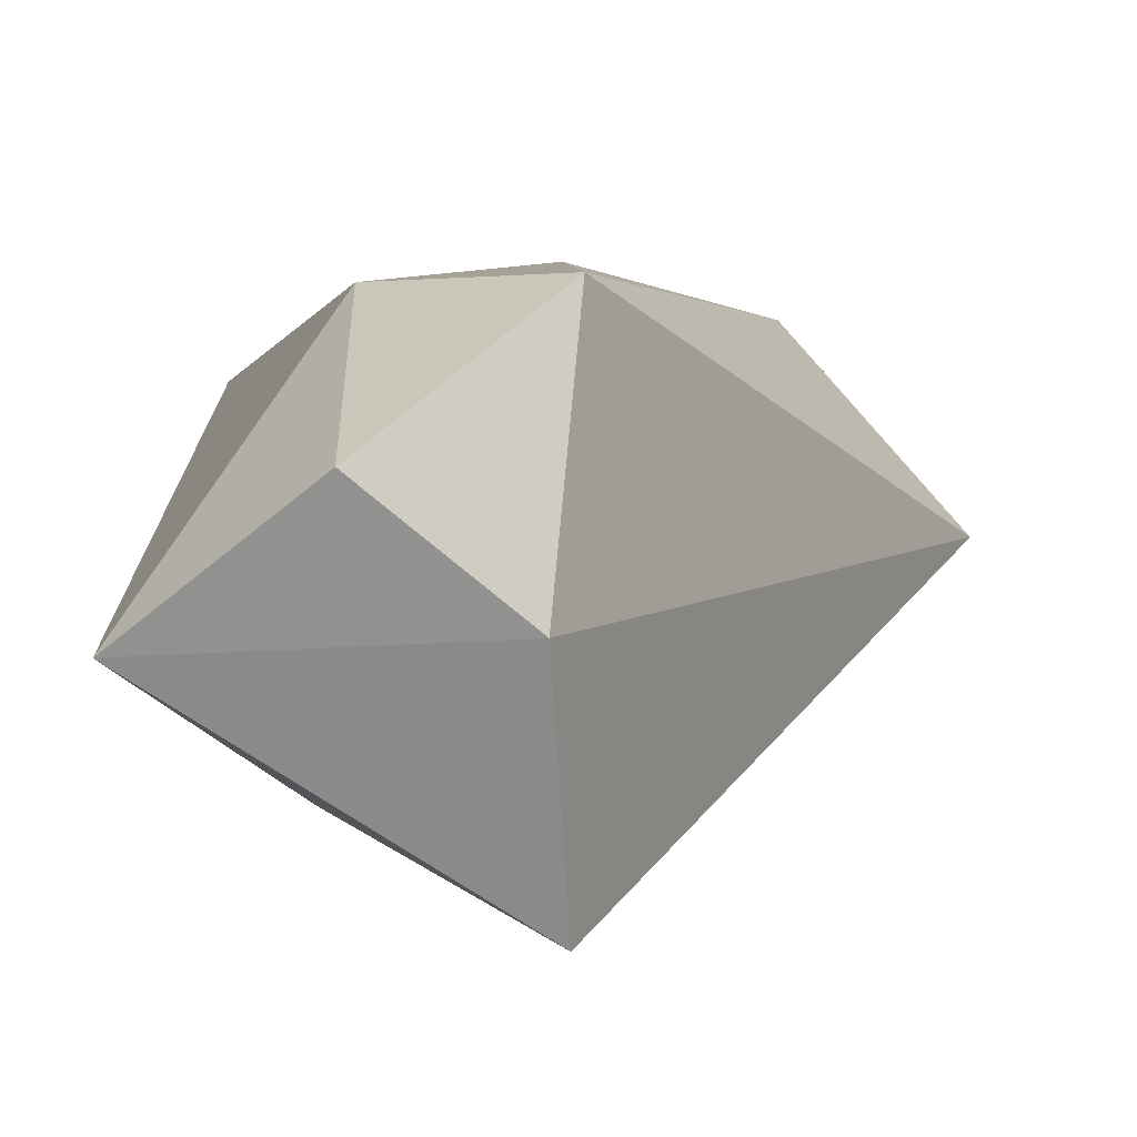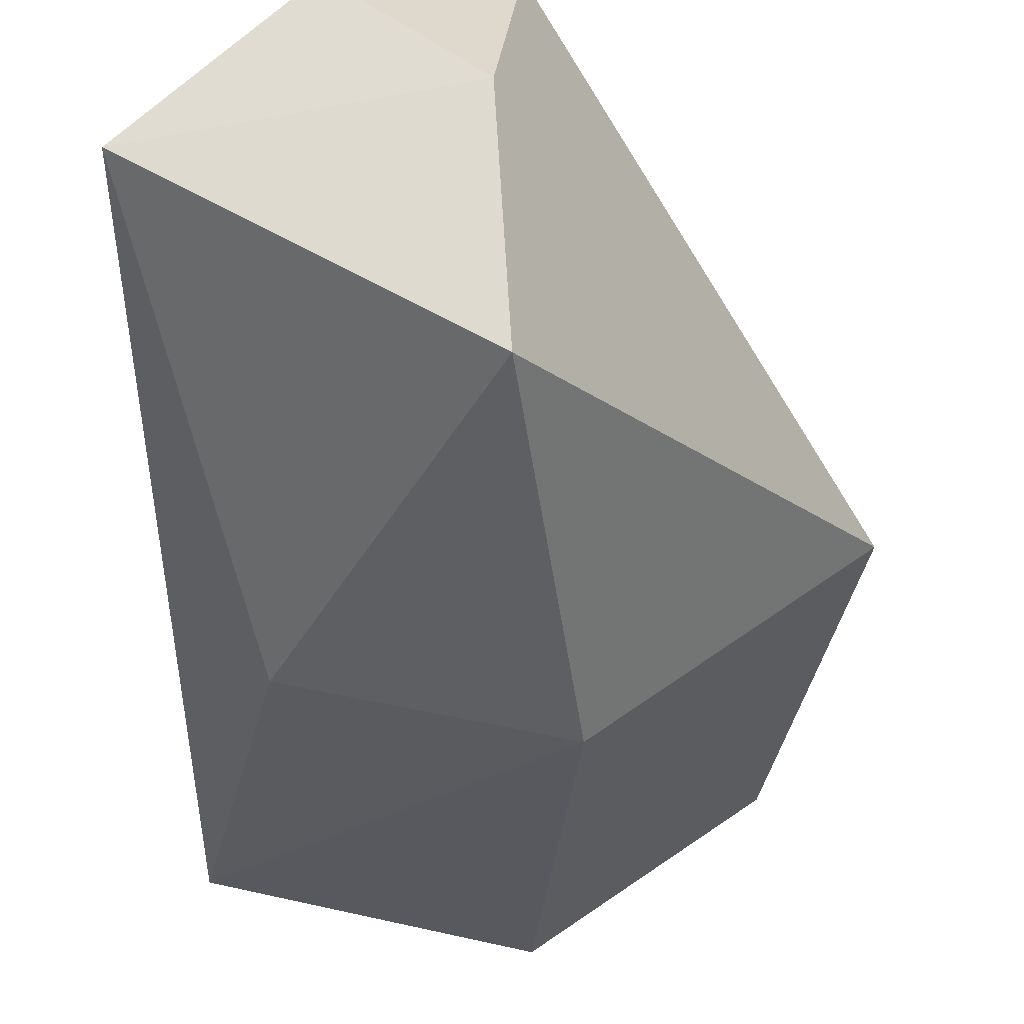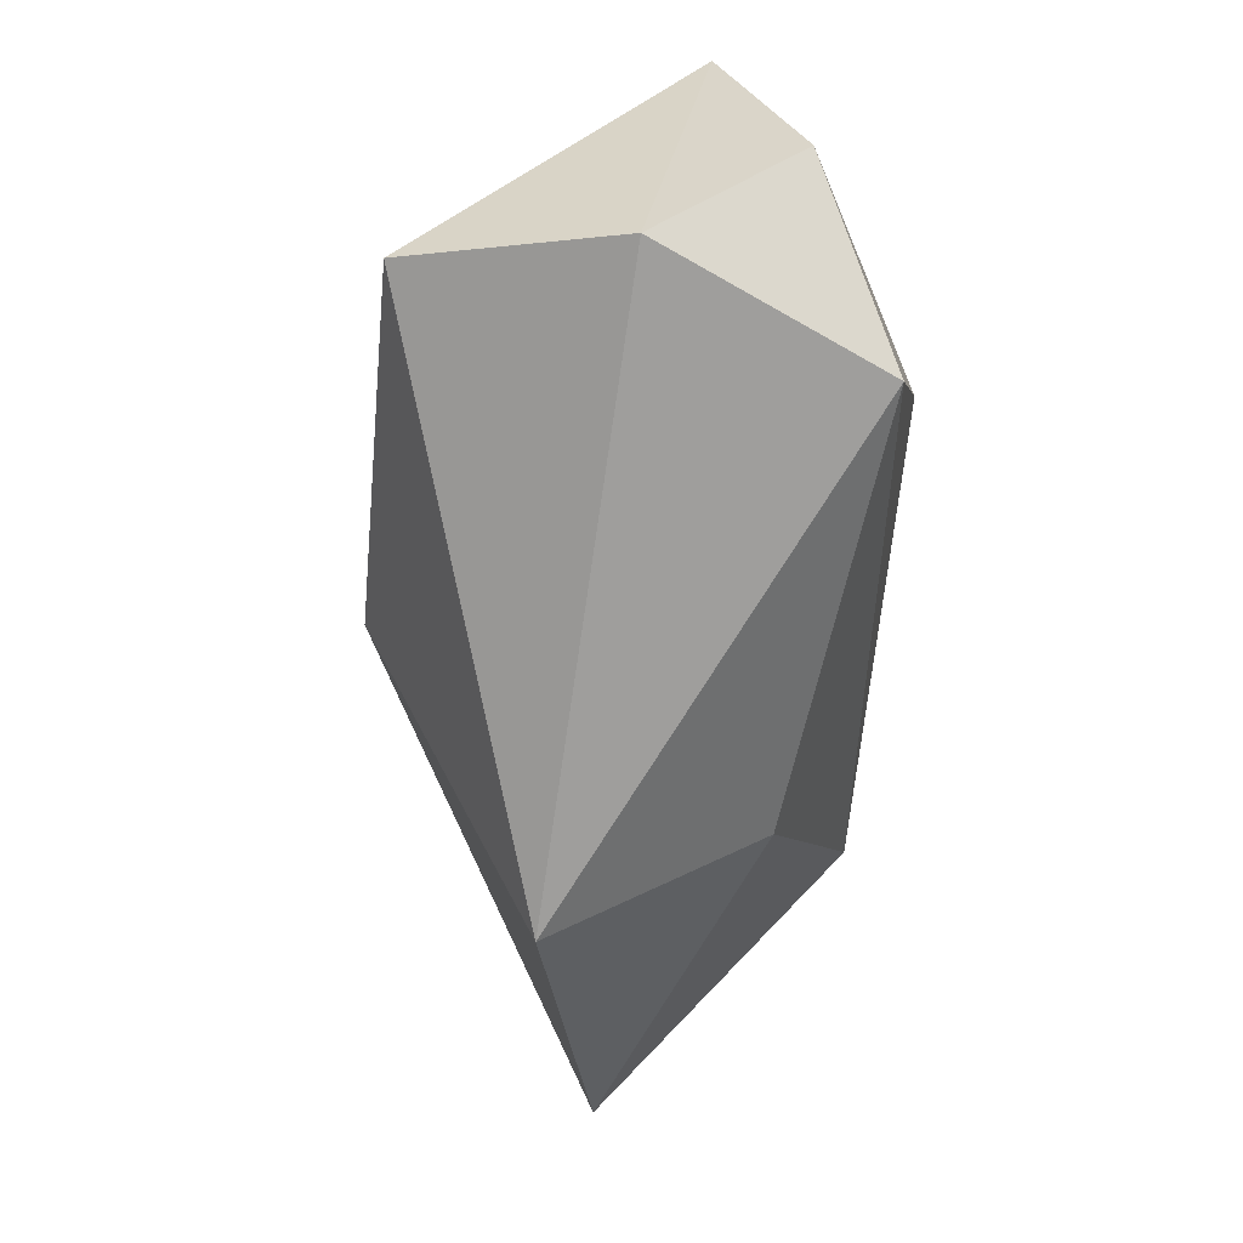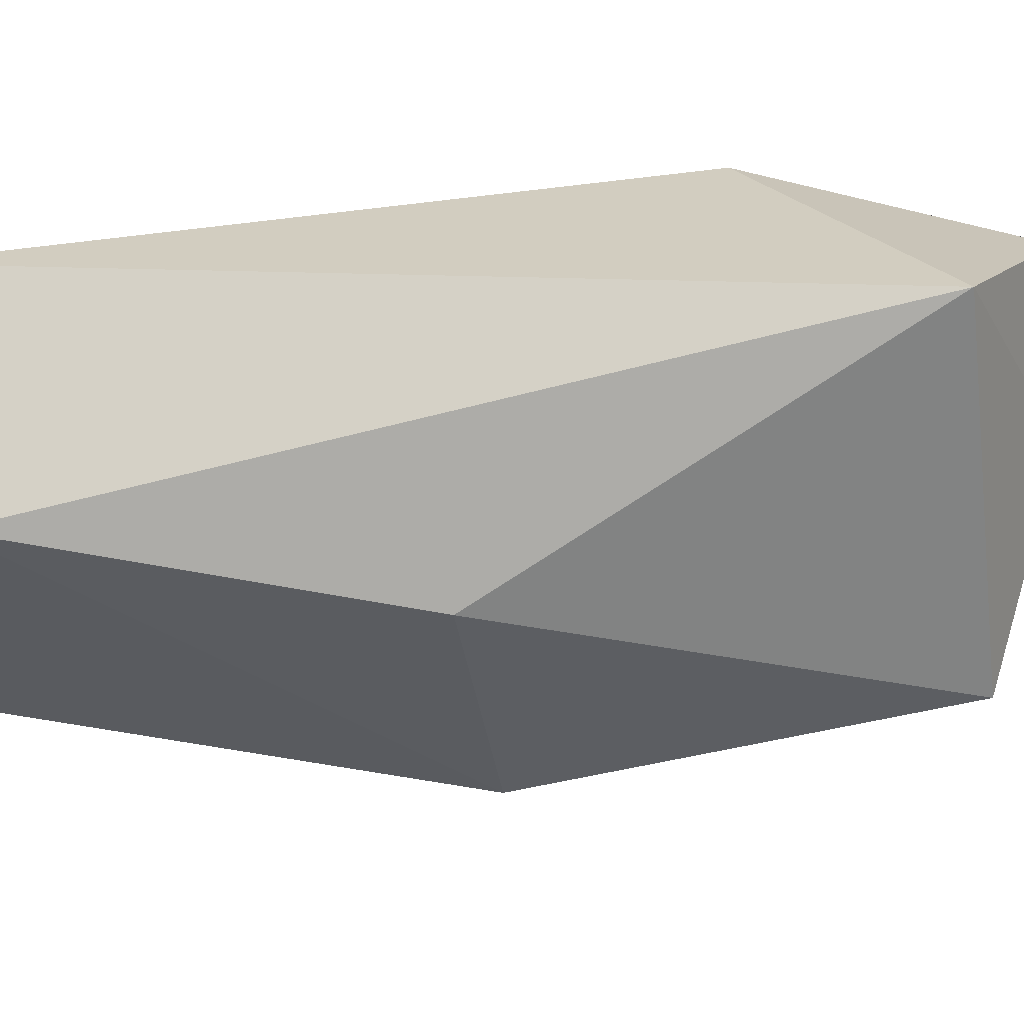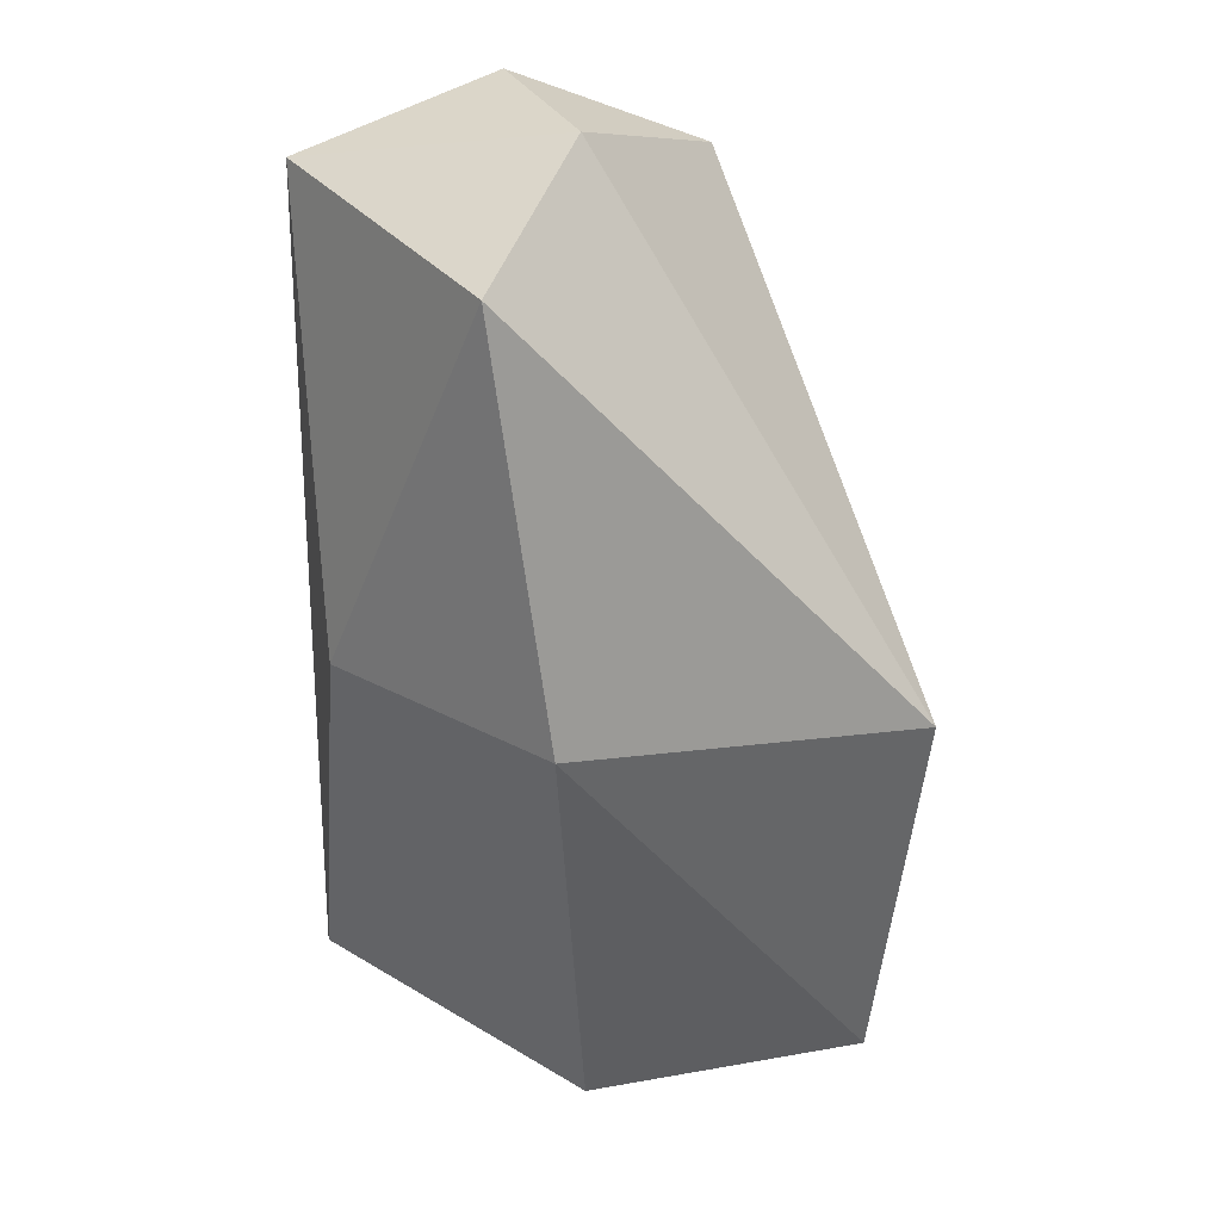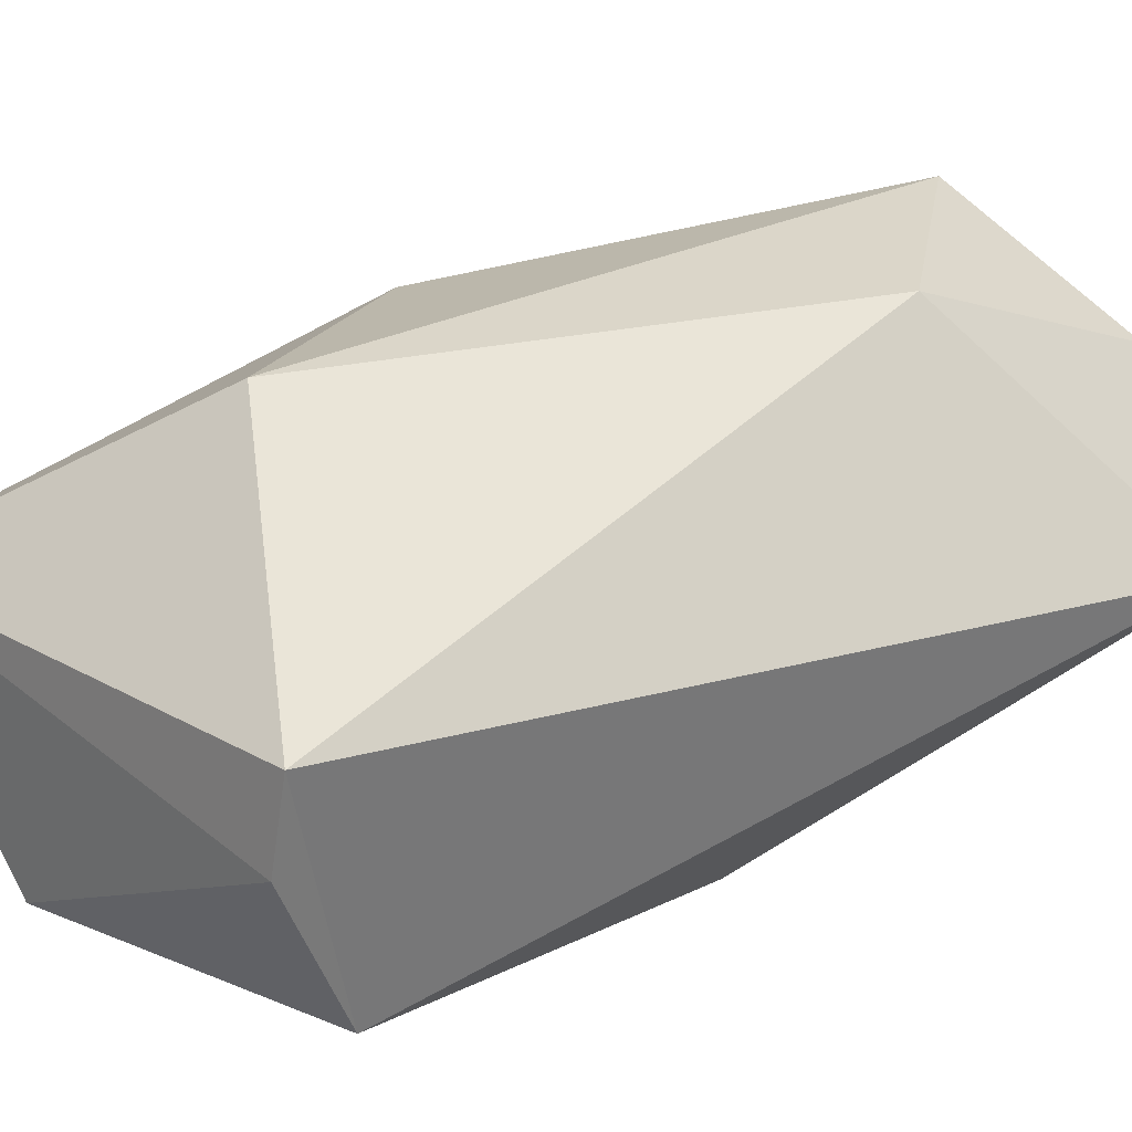
<metadata>
{"format":"obj","ext":"obj","renderer":"f3d","projection":"perspective","resolution":1024,"background":"white","views":[{"elev":6.2,"azim":-2.4,"up":"+Y"},{"elev":-42.7,"azim":-2.2,"up":"+Y"},{"elev":51.9,"azim":106.6,"up":"+Z"},{"elev":-26.9,"azim":-79.6,"up":"+Y"},{"elev":29.8,"azim":25.6,"up":"+Z"},{"elev":26.9,"azim":-129.4,"up":"+Y"}]}
</metadata>
<code>
o Cube.026_Cube.090
v 5.923 5.521 9.701
v -4.9 3.031 26.38
v 1.696 -5.176 -4.642
v 2.421 -8.451 10.27
v 9.106 0.8383 -4.46
v 0.7023 6.949 1.654
v -8.327 -4.487 -2.235
v -4.696 6.626 17.87
v -8.863 0.6528 -4.602
v -0.006903 -7.655 23.8
v -6.003 -6.883 10.56
v -0.5525 -0.5272 26.16
v 11.08 -0.1625 9.136
v -10.11 -1.165 24.14
v -9.123 3.311 -4.306
v 0.2912 6.923 23.63
f 4 7 3
f 13 4 5
f 2 12 16
f 9 3 7
f 3 9 5
f 15 7 14
f 9 7 15
f 11 10 14
f 10 11 4
f 5 6 1
f 16 13 1
f 13 10 4
f 9 15 5
f 6 8 16
f 12 14 10
f 1 13 5
f 16 8 2
f 2 8 14
f 6 15 8
f 11 7 4
f 14 12 2
f 8 15 14
f 16 12 13
f 12 10 13
f 6 16 1
f 5 4 3
f 7 11 14
f 6 5 15

</code>
